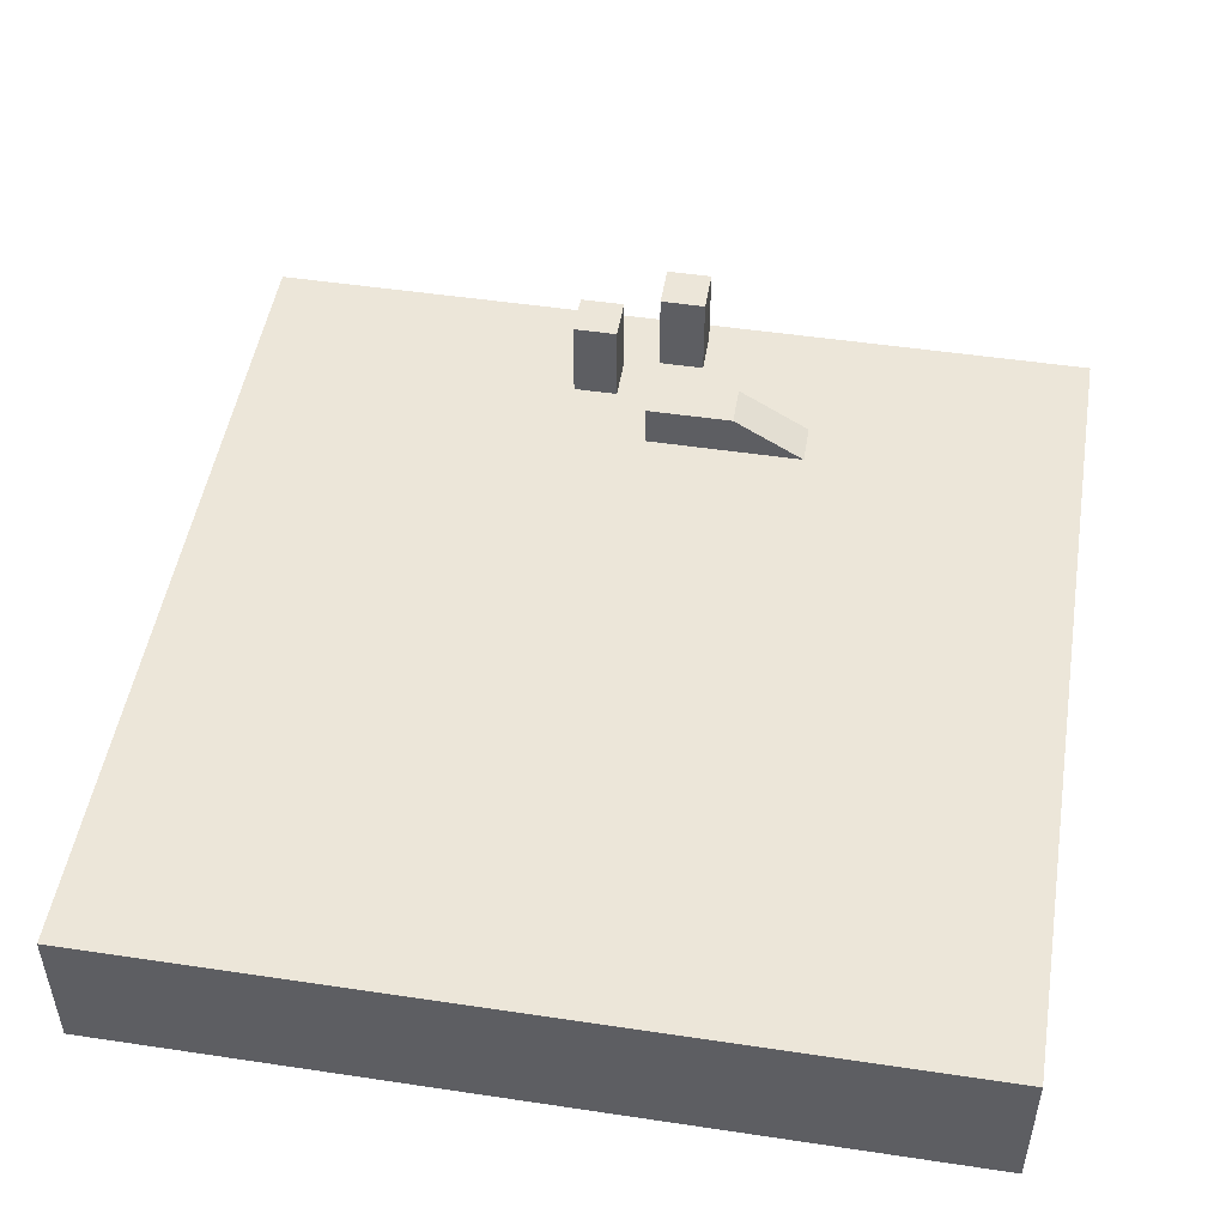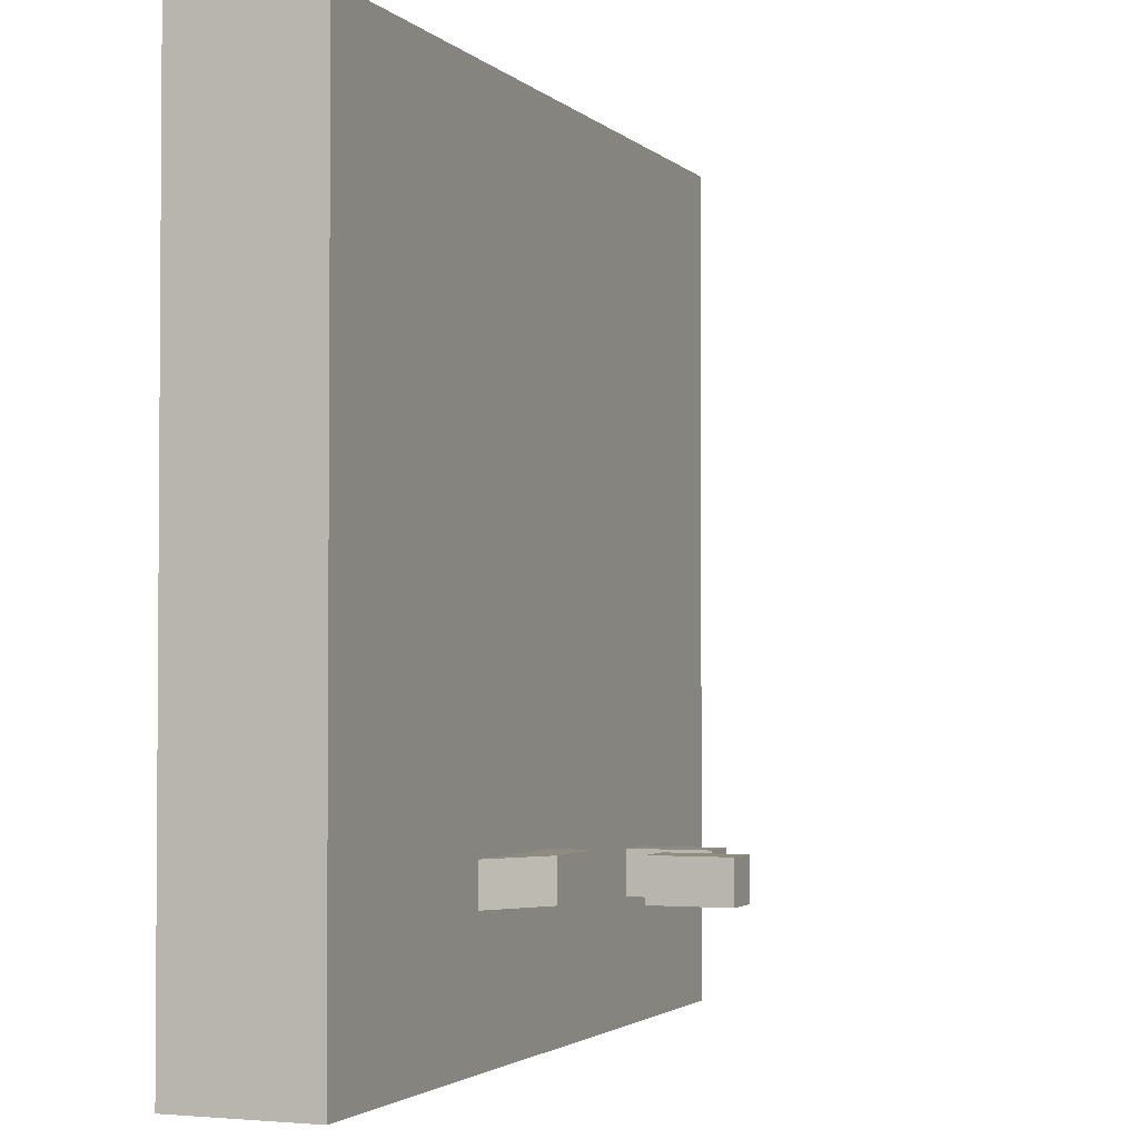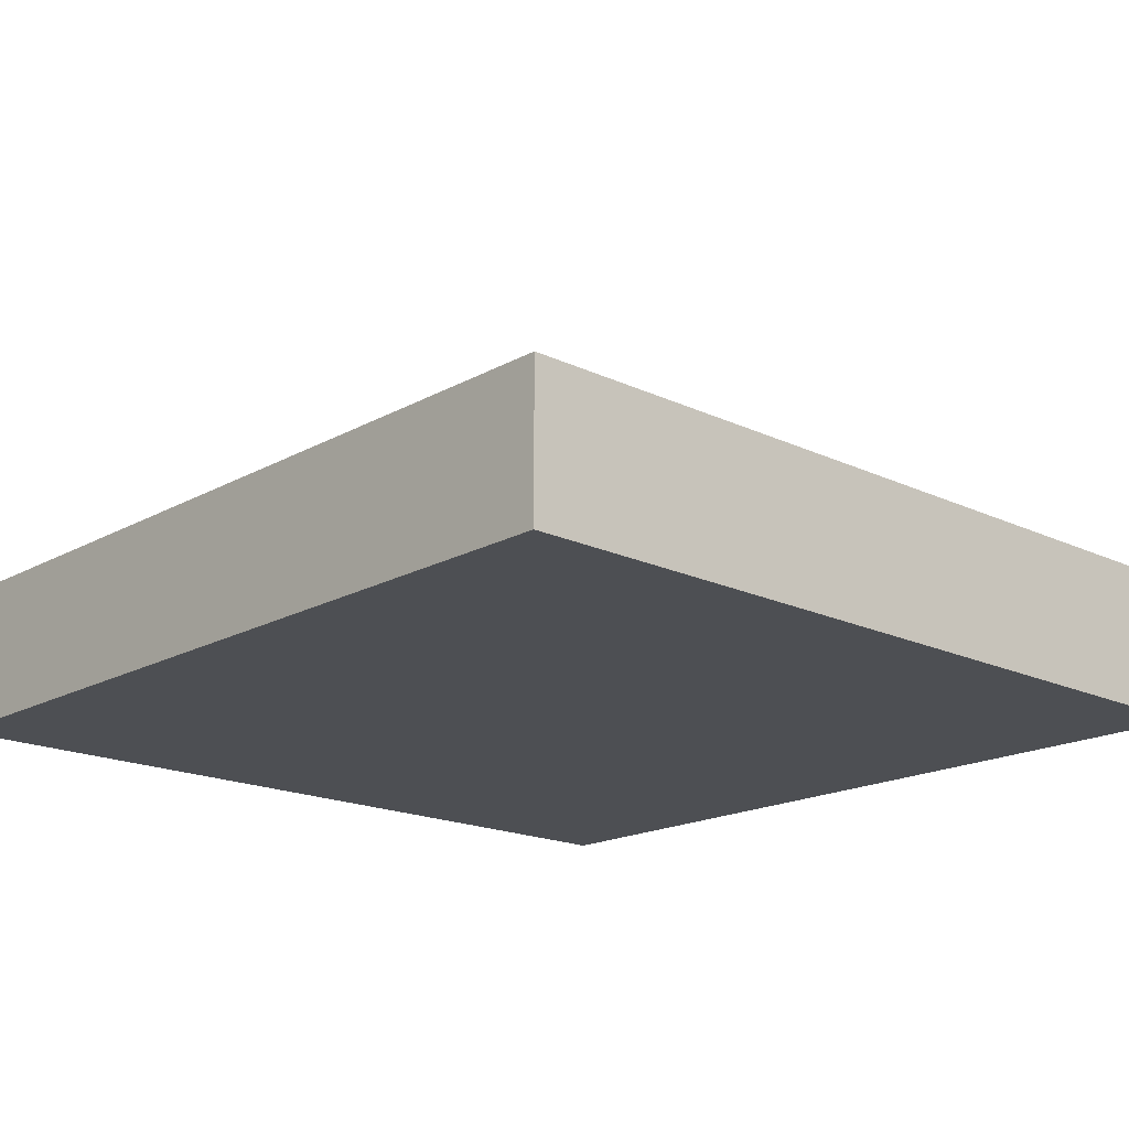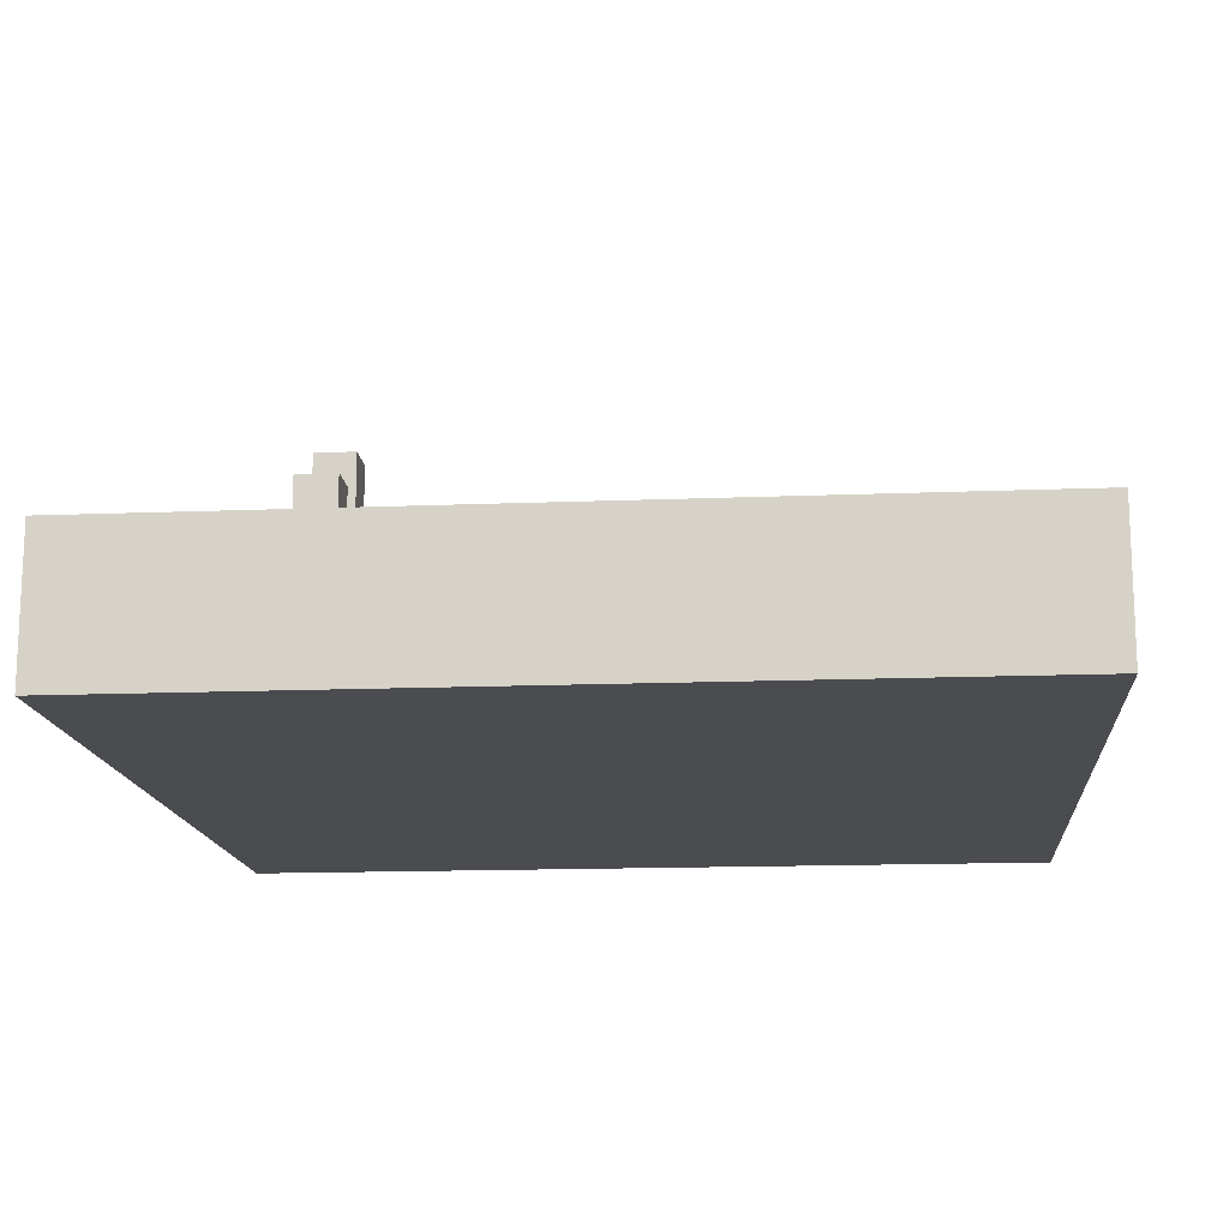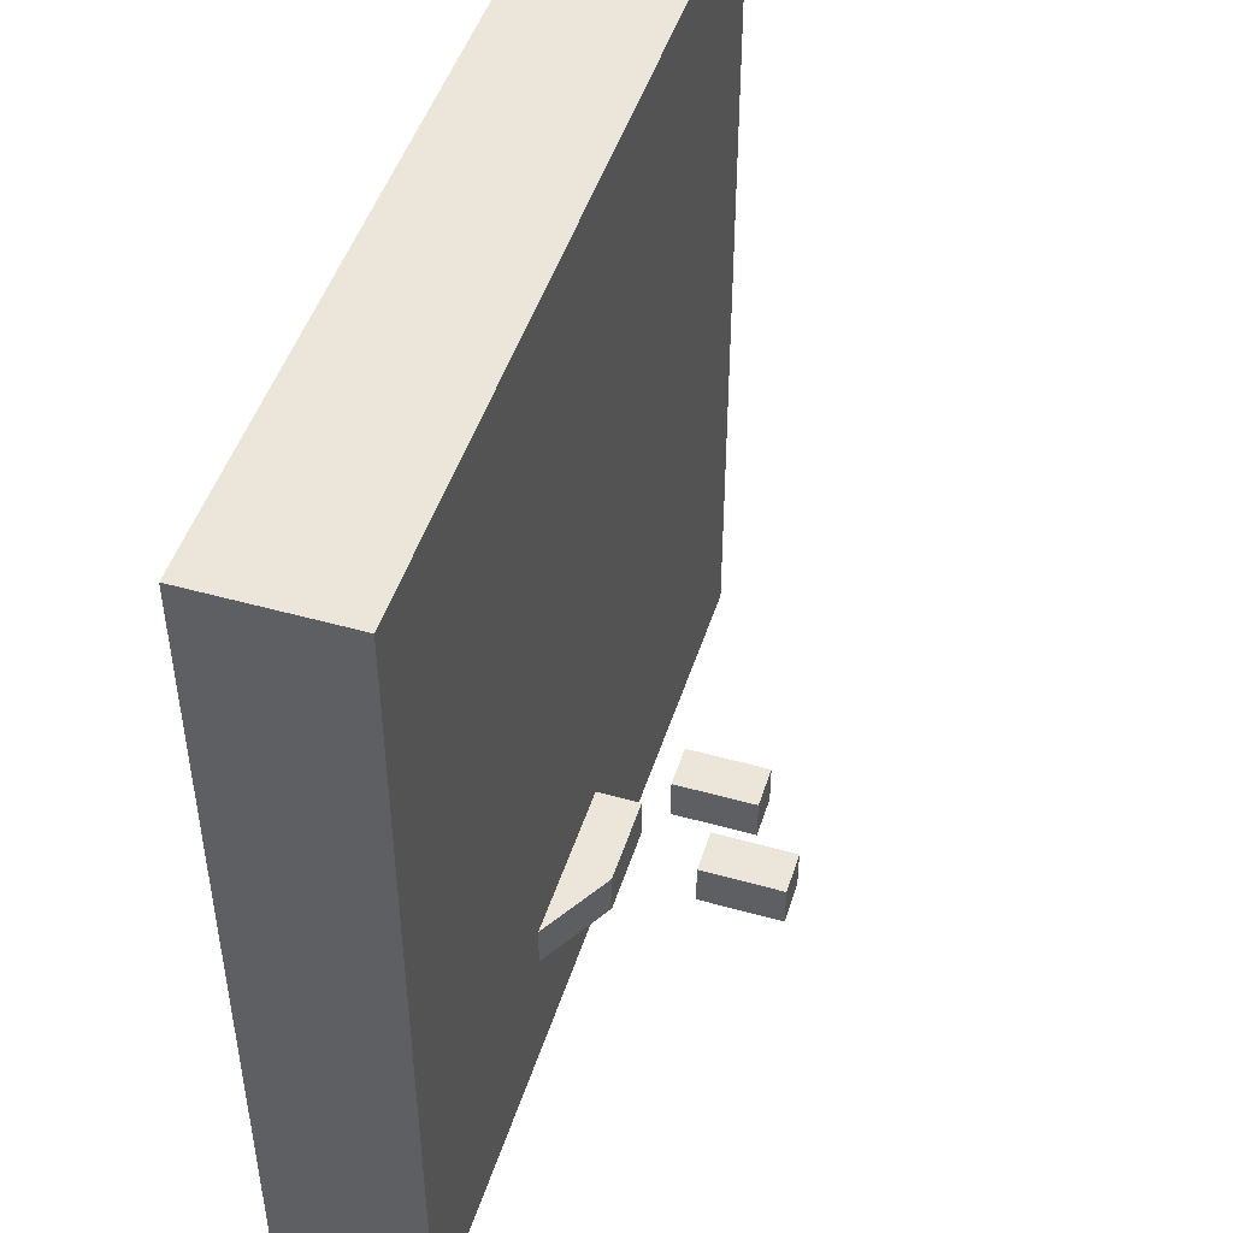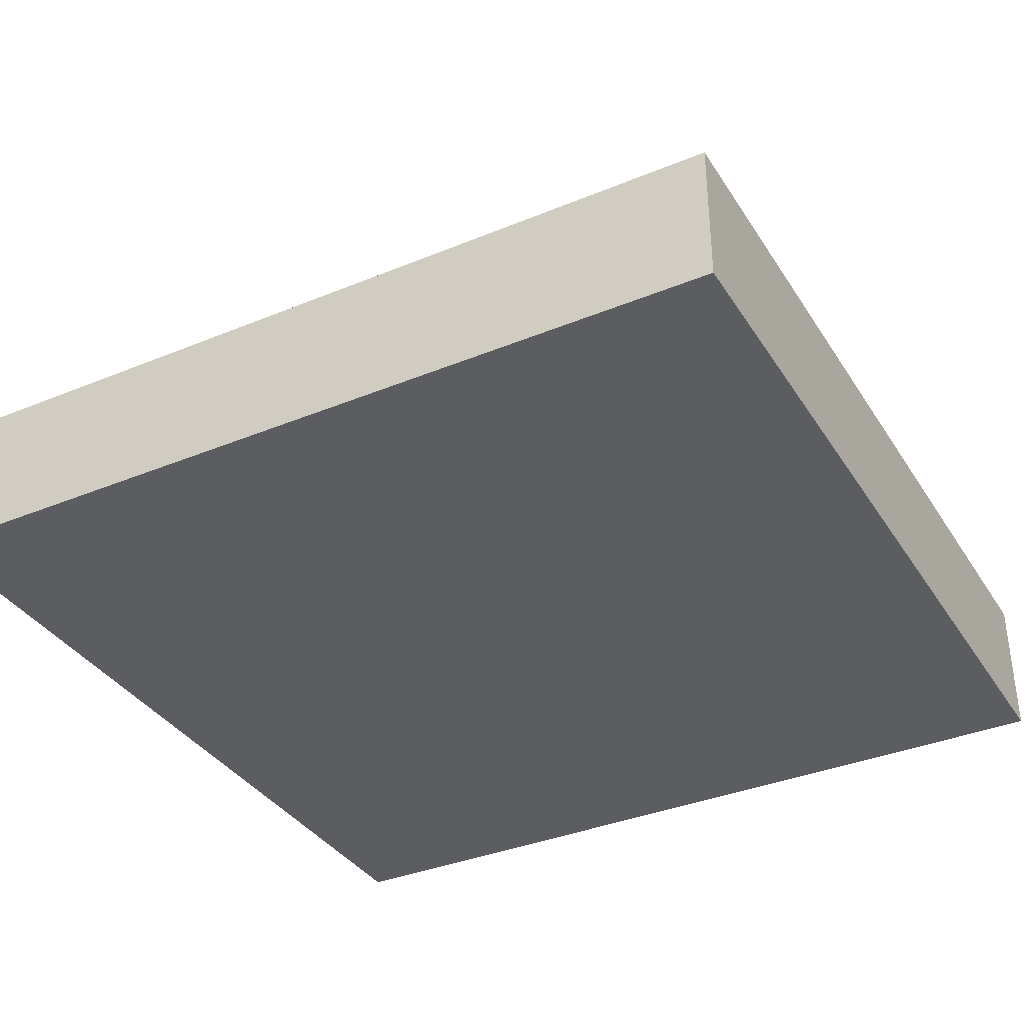
<metadata>
{"format":"obj","ext":"obj","renderer":"f3d","projection":"perspective","resolution":1024,"background":"white","views":[{"elev":49.4,"azim":9.4,"up":"+Y"},{"elev":-2.4,"azim":111.7,"up":"+Z"},{"elev":-18.0,"azim":-42.8,"up":"+Y"},{"elev":-14.9,"azim":-85.1,"up":"+Y"},{"elev":47.9,"azim":107.5,"up":"+Z"},{"elev":-36.1,"azim":-61.6,"up":"+Y"}]}
</metadata>
<code>
o ramp.002_Cube.004
v 2.211 5.708 -11.61
v 2.211 9.47 -11.61
v 2.211 5.708 -13.61
v 2.211 9.47 -13.61
v 0.2112 5.708 -11.61
v 0.2112 9.47 -11.61
v 0.2112 5.708 -13.61
v 0.2112 9.47 -13.61
f 1 2 6 5
f 7 5 6 8
f 2 4 8 6
f 3 1 5 7
f 4 3 7 8
f 3 4 2 1
o ramp.001_Cube.003
v -1.742 3.428 -11.61
v -1.742 7.19 -11.61
v -1.742 3.428 -13.61
v -1.742 7.19 -13.61
v -3.742 3.428 -11.61
v -3.742 7.19 -11.61
v -3.742 3.428 -13.61
v -3.742 7.19 -13.61
f 9 10 14 13
f 15 13 14 16
f 10 12 16 14
f 11 9 13 15
f 12 11 15 16
f 11 12 10 9
o ramp_Cube.001
v -0.4089 0.5553 -11.61
v -0.4089 2.555 -11.61
v -0.4089 0.5553 -13.61
v -0.4089 2.555 -13.61
v 3.701 0.5553 -11.61
v 3.701 2.555 -11.61
v 3.701 0.5553 -13.61
v 3.701 2.555 -13.61
v 7.099 0.5553 -11.61
v 7.099 0.5553 -13.61
f 19 20 24 23
f 22 21 25
f 21 22 18 17
f 19 23 21 17
f 24 20 18 22
f 21 23 26 25
f 24 22 25 26
f 23 24 26
f 19 17 18 20
o Floor_Cube
v 20 -6.293 -20
v 20 -6.293 20
v -20 -6.293 20
v -20 -6.293 -20
v 20 0.5 -20
v 20 0.5 20
v -20 0.5 20
v -20 0.5 -20
f 27 28 29 30
f 31 34 33 32
f 27 31 32 28
f 28 32 33 29
f 29 33 34 30
f 31 27 30 34

</code>
